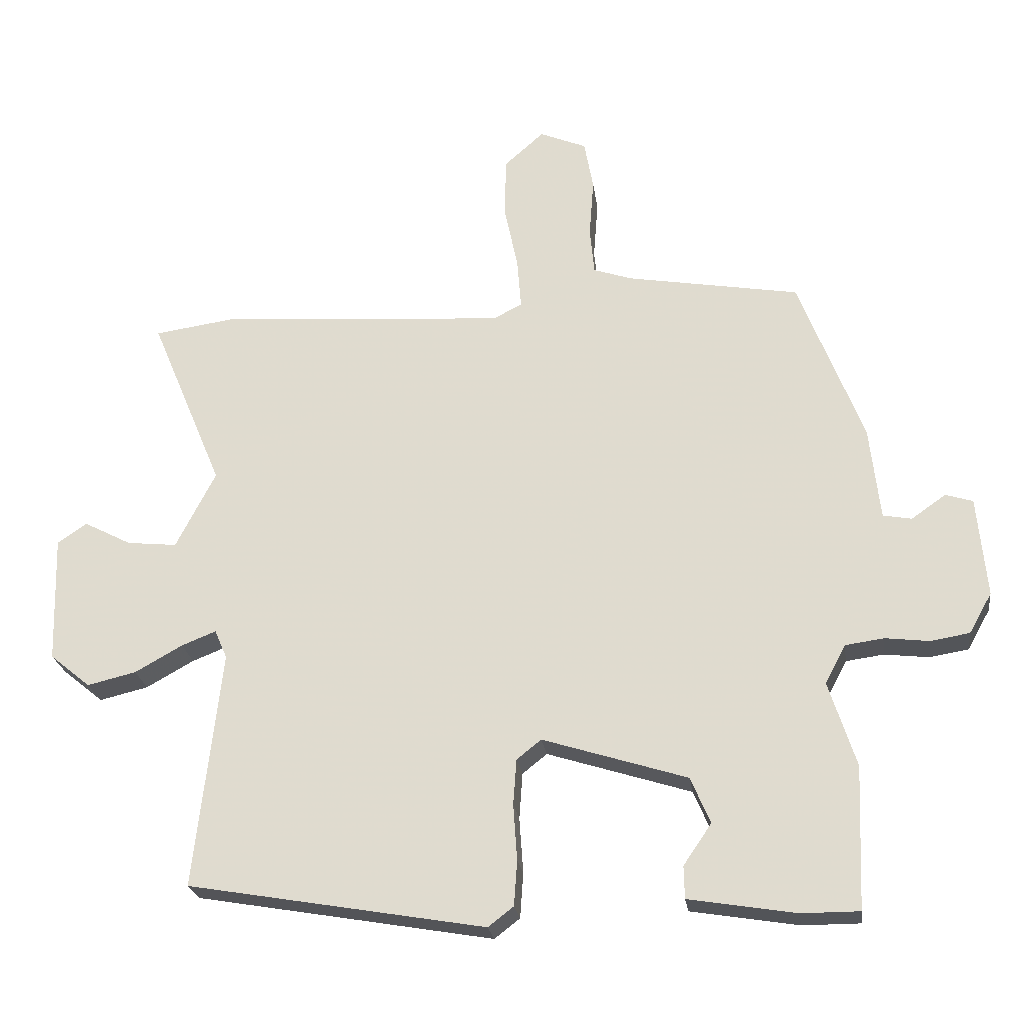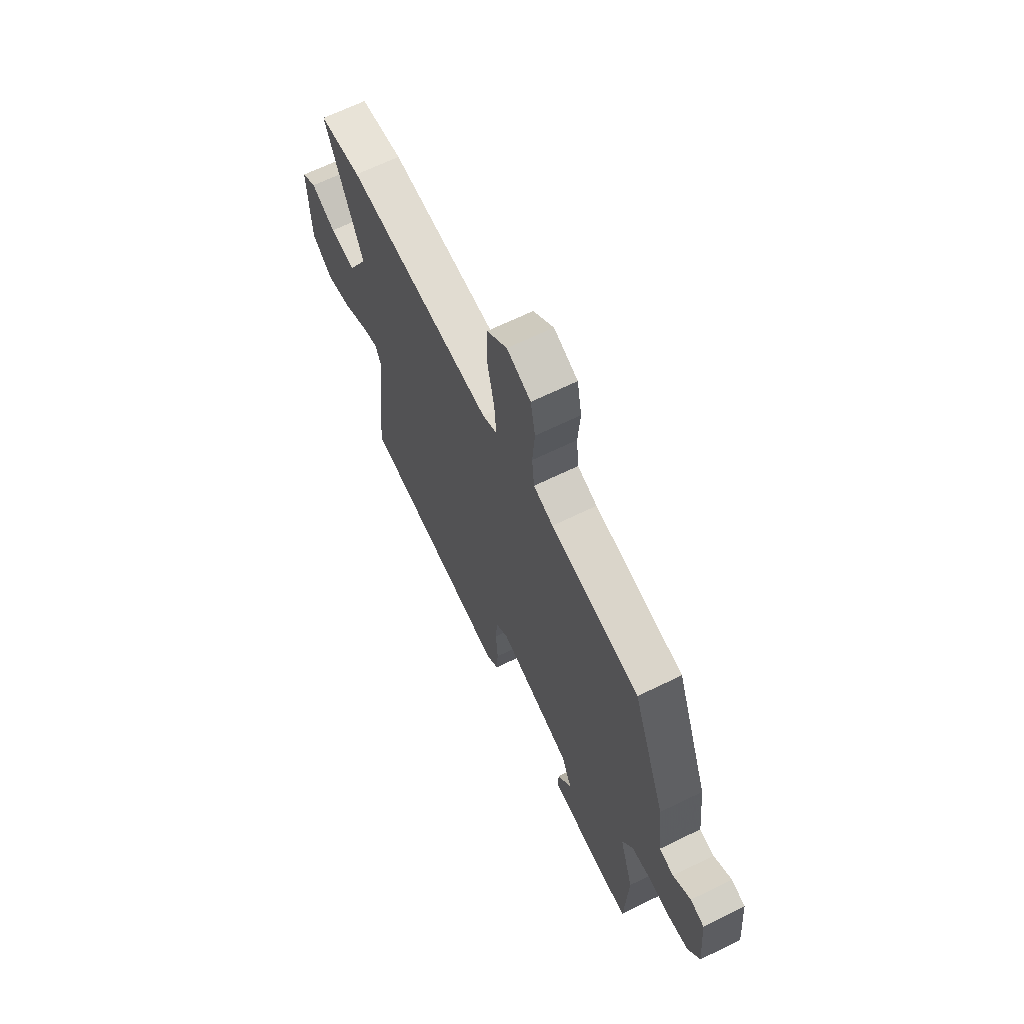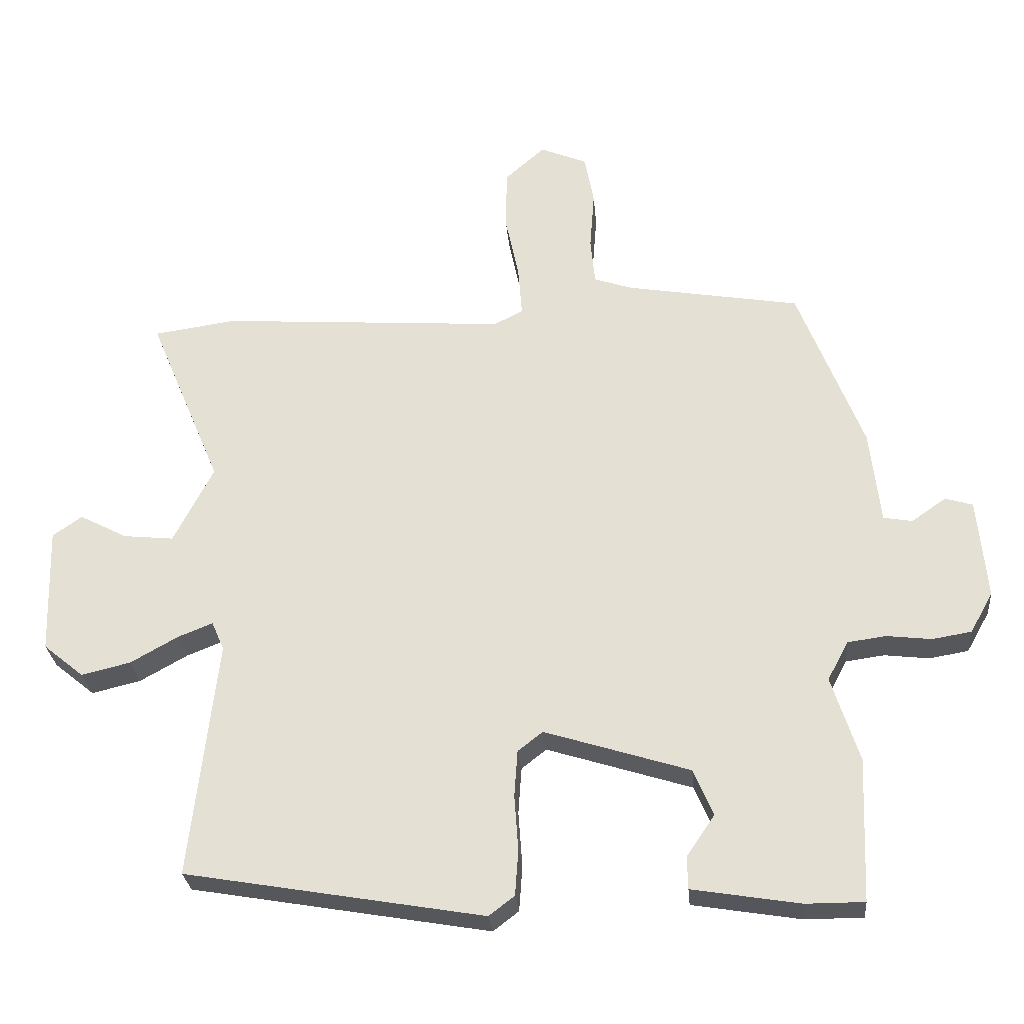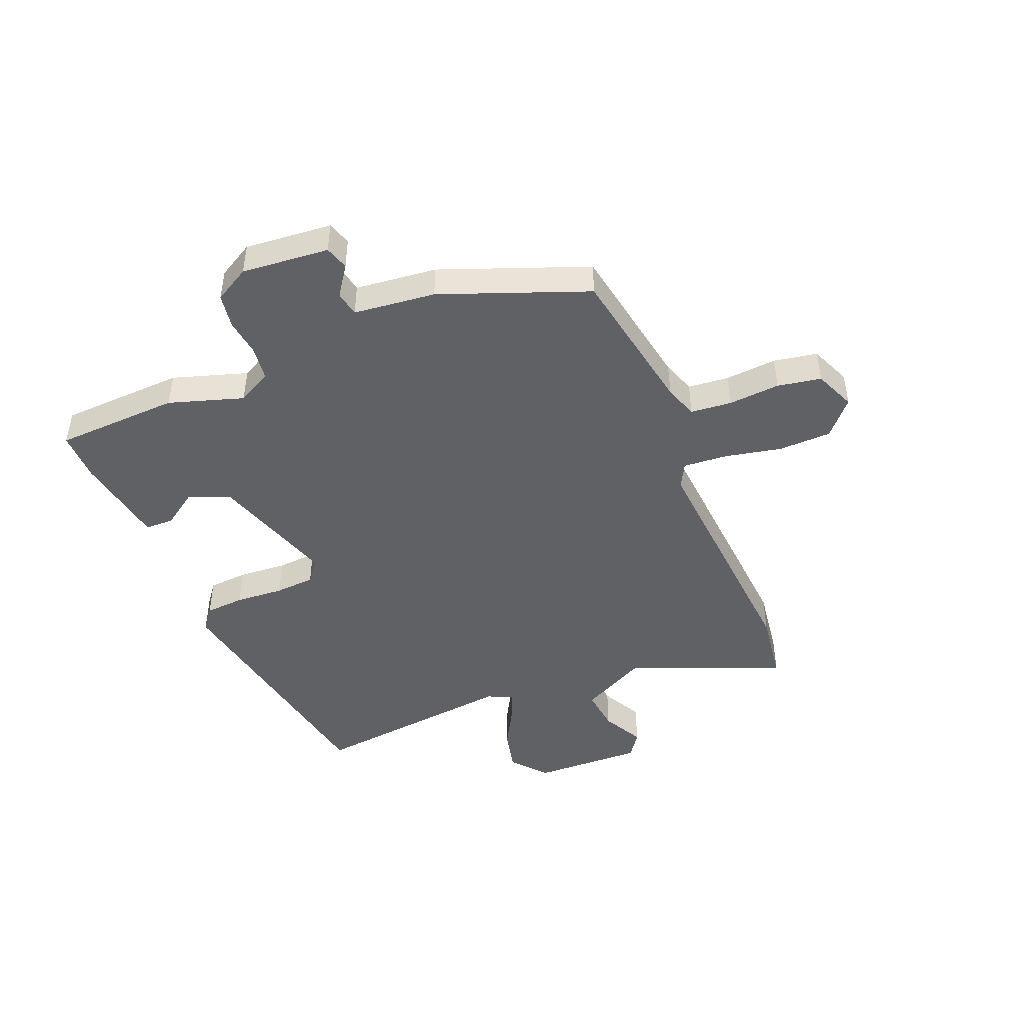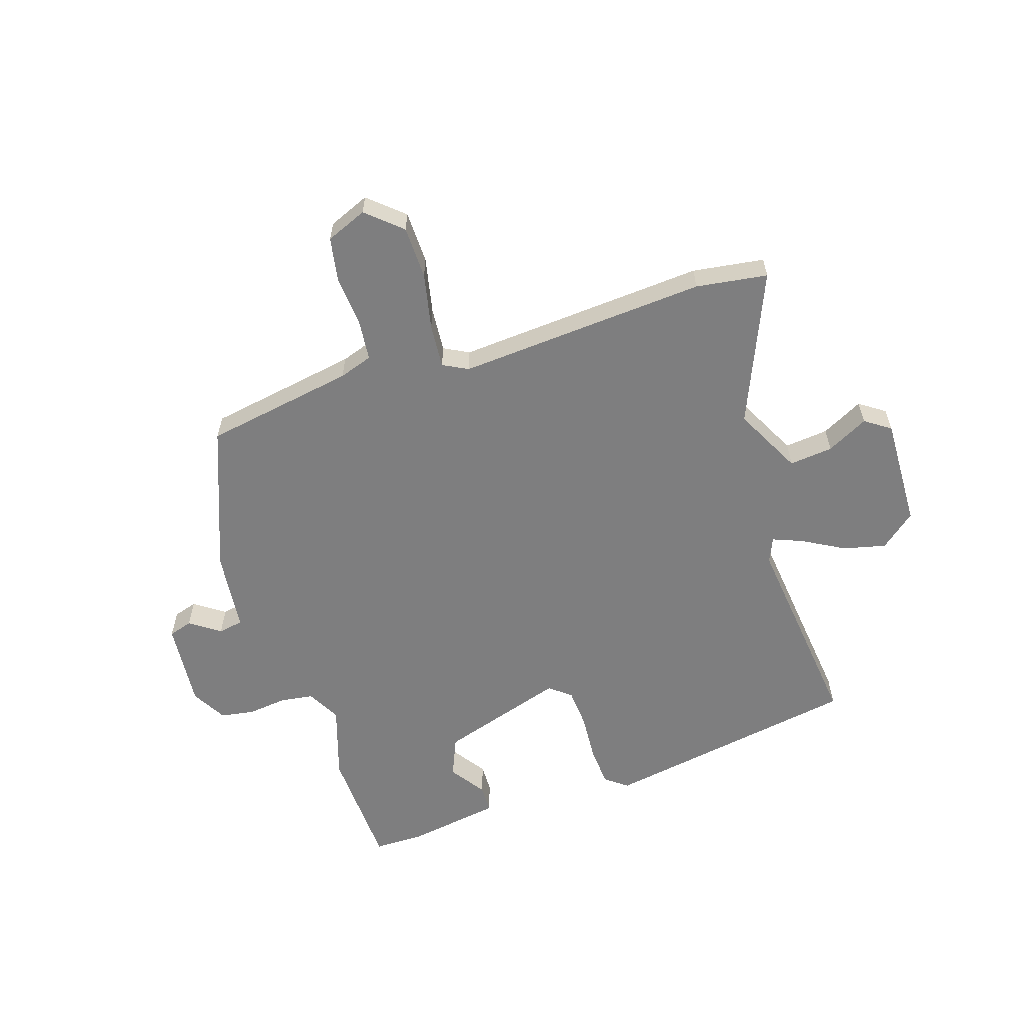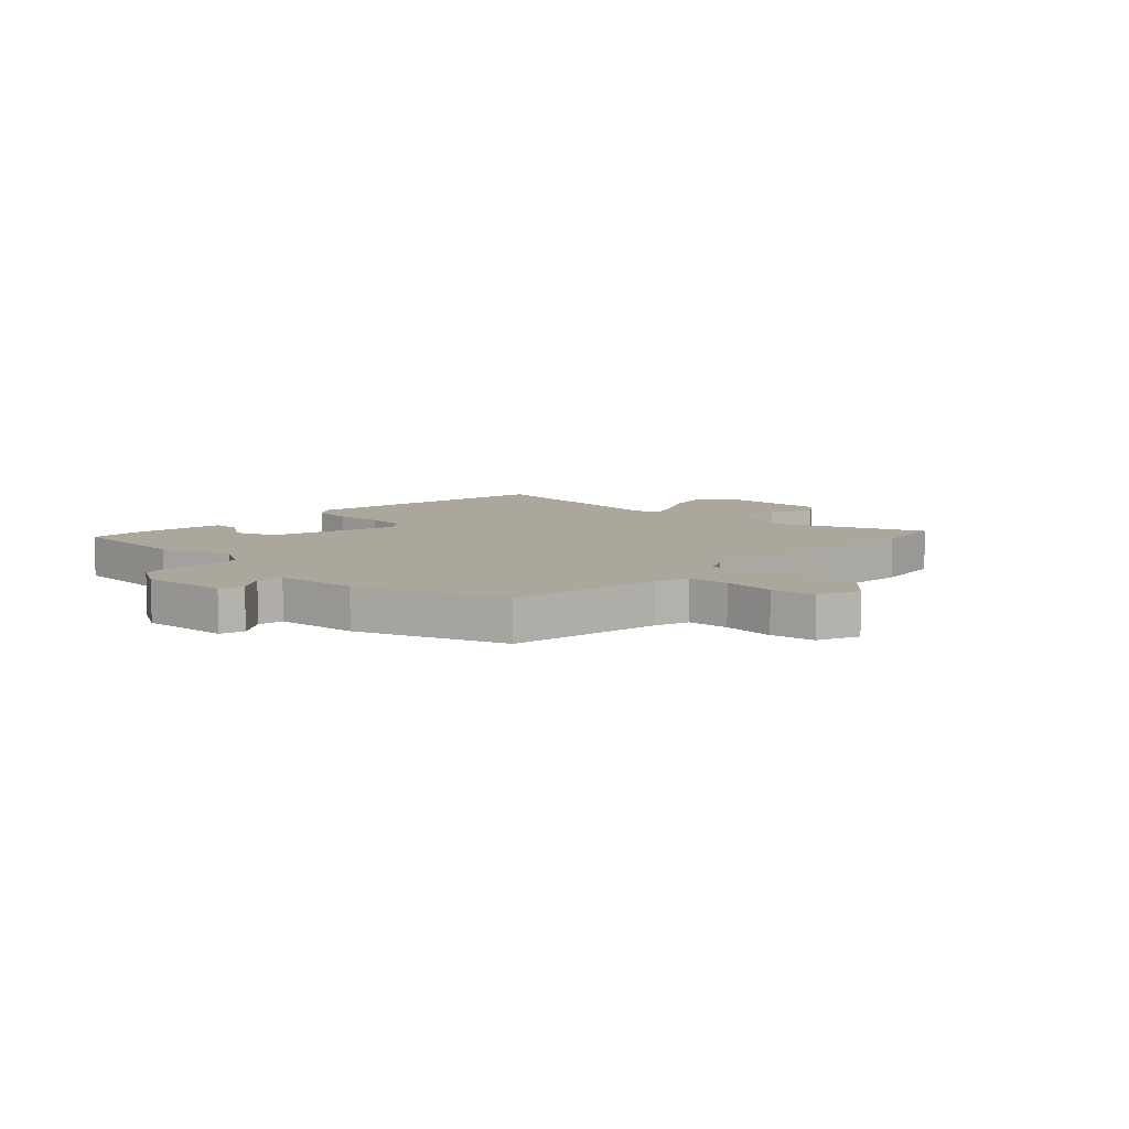
<metadata>
{"format":"obj","ext":"obj","renderer":"f3d","projection":"perspective","resolution":1024,"background":"white","views":[{"elev":-24.0,"azim":-172.3,"up":"+Z"},{"elev":66.0,"azim":-116.2,"up":"+Z"},{"elev":-28.0,"azim":-174.9,"up":"+Z"},{"elev":-45.9,"azim":-67.6,"up":"+Y"},{"elev":-59.5,"azim":17.9,"up":"+Y"},{"elev":8.4,"azim":-45.9,"up":"+Y"}]}
</metadata>
<code>
v -0.498 0.07 -0.537
v -0.507 0.07 -0.318
v -0.465 0.07 -0.187
v -0.497 0.07 -0.127
v -0.556 0.07 -0.119
v -0.624 0.07 -0.127
v -0.684 0.07 -0.117
v -0.719 0.07 -0.055
v -0.705 0.07 0.099
v -0.663 0.07 0.112
v -0.61 0.07 0.075
v -0.566 0.07 0.083
v -0.55 0.07 0.227
v -0.451 0.07 0.484
v -0.185 0.07 0.53
v -0.126 0.07 0.55
v -0.119 0.07 0.622
v -0.126 0.07 0.713
v -0.112 0.07 0.79
v -0.04 0.07 0.82
v 0.021 0.07 0.766
v 0.023 0.07 0.673
v 0.002 0.07 0.573
v -0.004 0.07 0.495
v 0.04 0.07 0.472
v 0.48 0.07 0.503
v 0.606 0.07 0.485
v 0.494 0.07 0.217
v 0.555 0.07 0.098
v 0.632 0.07 0.106
v 0.705 0.07 0.144
v 0.75 0.07 0.113
v 0.744 0.07 -0.083
v 0.682 0.07 -0.134
v 0.607 0.07 -0.116
v 0.534 0.07 -0.075
v 0.481 0.07 -0.054
v 0.462 0.07 -0.098
v 0.503 0.07 -0.463
v 0.047 0.07 -0.542
v 0.008 0.07 -0.512
v 0.003 0.07 -0.442
v 0.009 0.07 -0.357
v 0.004 0.07 -0.286
v -0.034 0.07 -0.256
v -0.256 0.07 -0.326
v -0.286 0.07 -0.397
v -0.243 0.07 -0.46
v -0.244 0.07 -0.51
v -0.409 0.07 -0.537
v -0.498 0 -0.537
v -0.507 0 -0.318
v -0.465 0 -0.187
v -0.497 0 -0.127
v -0.556 0 -0.119
v -0.624 0 -0.127
v -0.684 0 -0.117
v -0.719 0 -0.055
v -0.705 0 0.099
v -0.663 0 0.112
v -0.61 0 0.075
v -0.566 0 0.083
v -0.55 0 0.227
v -0.451 0 0.484
v -0.185 0 0.53
v -0.126 0 0.55
v -0.119 0 0.622
v -0.126 0 0.713
v -0.112 0 0.79
v -0.04 0 0.82
v 0.021 0 0.766
v 0.023 0 0.673
v 0.002 0 0.573
v -0.004 0 0.495
v 0.04 0 0.472
v 0.48 0 0.503
v 0.606 0 0.485
v 0.494 0 0.217
v 0.555 0 0.098
v 0.632 0 0.106
v 0.705 0 0.144
v 0.75 0 0.113
v 0.744 0 -0.083
v 0.682 0 -0.134
v 0.607 0 -0.116
v 0.534 0 -0.075
v 0.481 0 -0.054
v 0.462 0 -0.098
v 0.503 0 -0.463
v 0.047 0 -0.542
v 0.008 0 -0.512
v 0.003 0 -0.442
v 0.009 0 -0.357
v 0.004 0 -0.286
v -0.034 0 -0.256
v -0.256 0 -0.326
v -0.286 0 -0.397
v -0.243 0 -0.46
v -0.244 0 -0.51
v -0.409 0 -0.537
f 47 48 49 50
f 46 47 50 1
f 40 41 42 43
f 38 39 40 43
f 37 38 43 44
f 33 34 35 36
f 33 36 37
f 30 31 32 33
f 29 30 33 37
f 28 29 37 44
f 25 26 27 28
f 24 25 28 44
f 20 21 22 23
f 20 23 24
f 17 18 19 20
f 16 17 20 24
f 15 16 24 44
f 12 13 14 15
f 8 9 10 11
f 8 11 12
f 5 6 7 8
f 4 5 8 12
f 3 4 12 15
f 46 1 2 3
f 45 46 3 15
f 15 44 45
f 100 99 98 97
f 51 100 97 96
f 93 92 91 90
f 93 90 89 88
f 94 93 88 87
f 86 85 84 83
f 87 86 83
f 83 82 81 80
f 87 83 80 79
f 94 87 79 78
f 78 77 76 75
f 94 78 75 74
f 73 72 71 70
f 74 73 70
f 70 69 68 67
f 74 70 67 66
f 94 74 66 65
f 65 64 63 62
f 61 60 59 58
f 62 61 58
f 58 57 56 55
f 62 58 55 54
f 65 62 54 53
f 53 52 51 96
f 65 53 96 95
f 95 94 65
f 1 51 52 2
f 2 52 53 3
f 3 53 54 4
f 4 54 55 5
f 5 55 56 6
f 6 56 57 7
f 7 57 58 8
f 8 58 59 9
f 9 59 60 10
f 10 60 61 11
f 11 61 62 12
f 12 62 63 13
f 13 63 64 14
f 14 64 65 15
f 15 65 66 16
f 16 66 67 17
f 17 67 68 18
f 18 68 69 19
f 19 69 70 20
f 20 70 71 21
f 21 71 72 22
f 22 72 73 23
f 23 73 74 24
f 24 74 75 25
f 25 75 76 26
f 26 76 77 27
f 27 77 78 28
f 28 78 79 29
f 29 79 80 30
f 30 80 81 31
f 31 81 82 32
f 32 82 83 33
f 33 83 84 34
f 34 84 85 35
f 35 85 86 36
f 36 86 87 37
f 37 87 88 38
f 38 88 89 39
f 39 89 90 40
f 40 90 91 41
f 41 91 92 42
f 42 92 93 43
f 43 93 94 44
f 44 94 95 45
f 45 95 96 46
f 46 96 97 47
f 47 97 98 48
f 48 98 99 49
f 49 99 100 50
f 50 100 51 1

</code>
